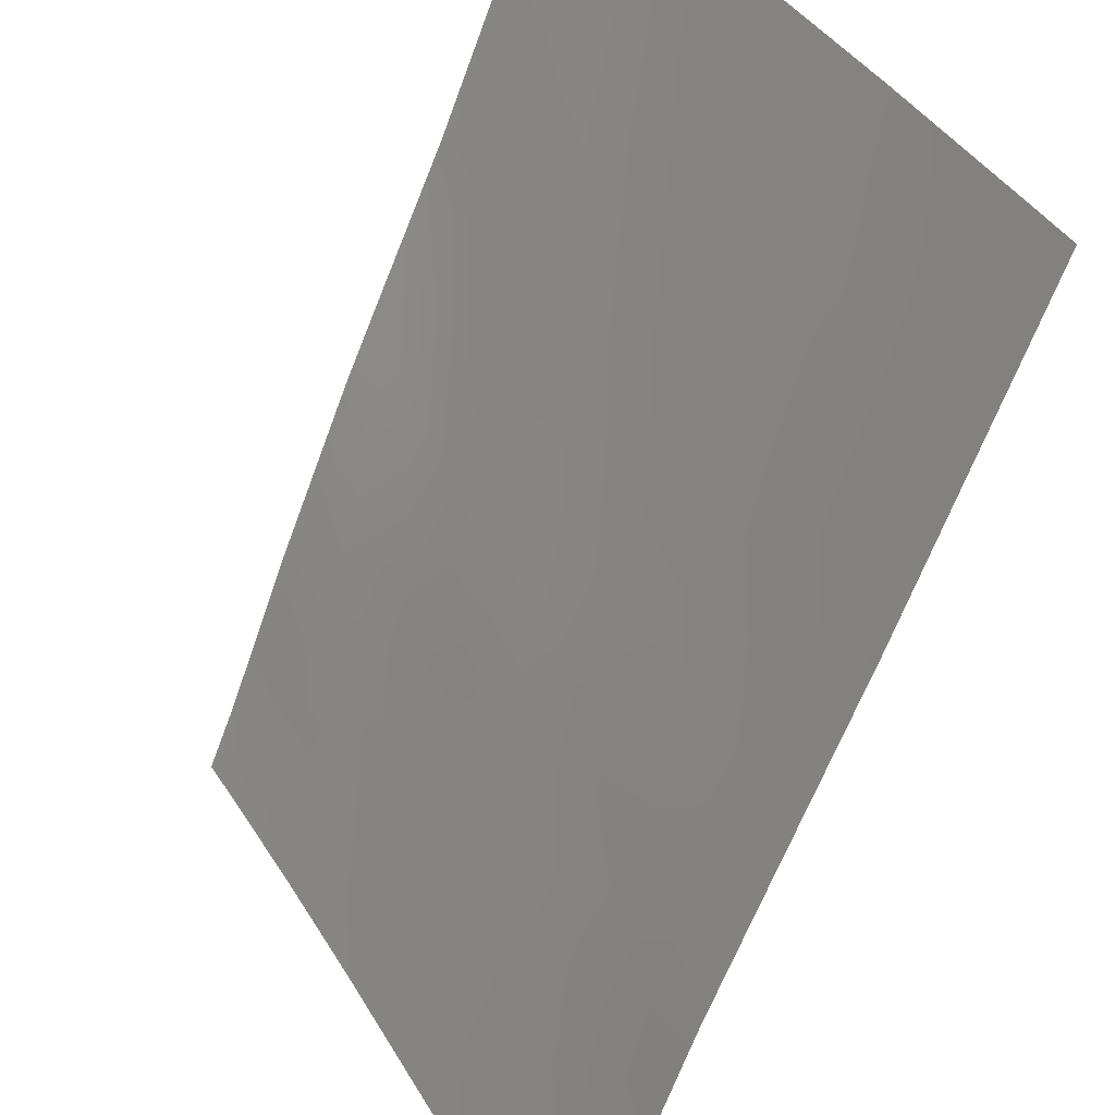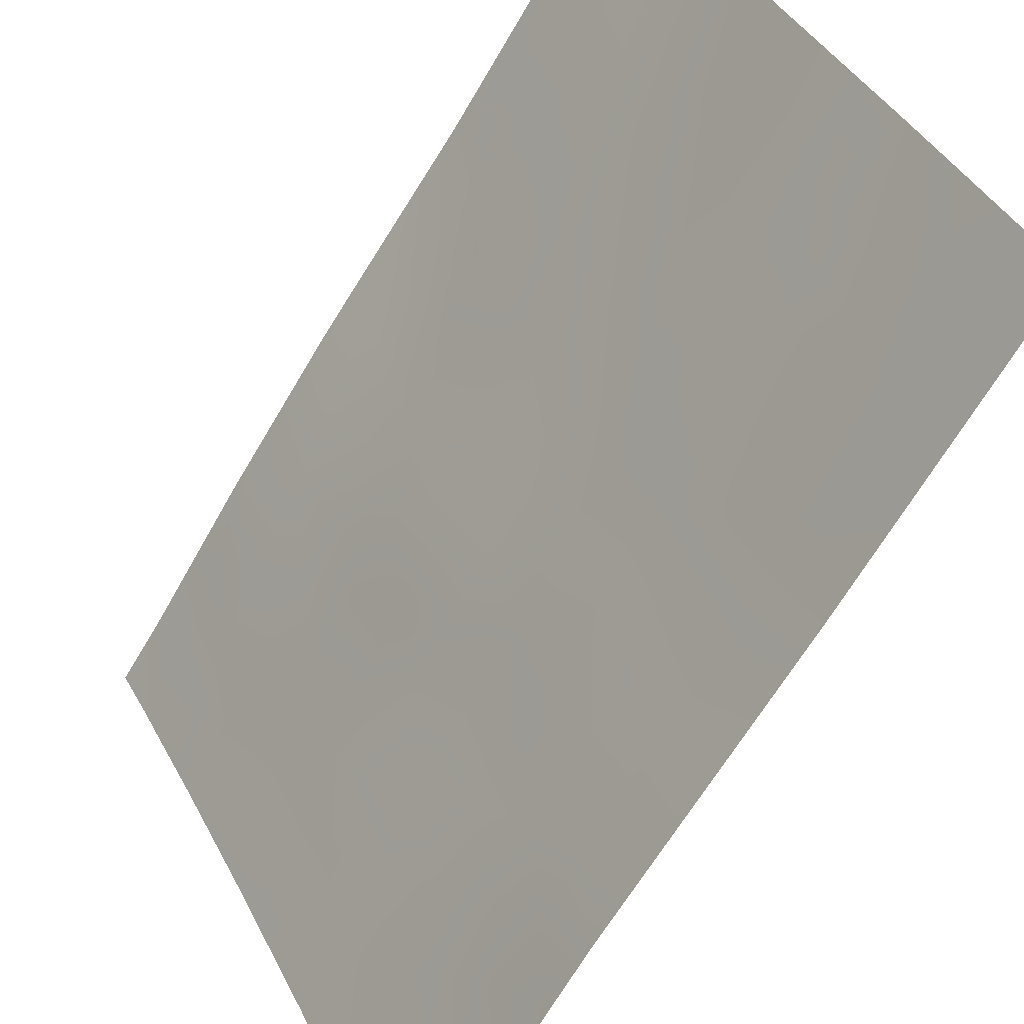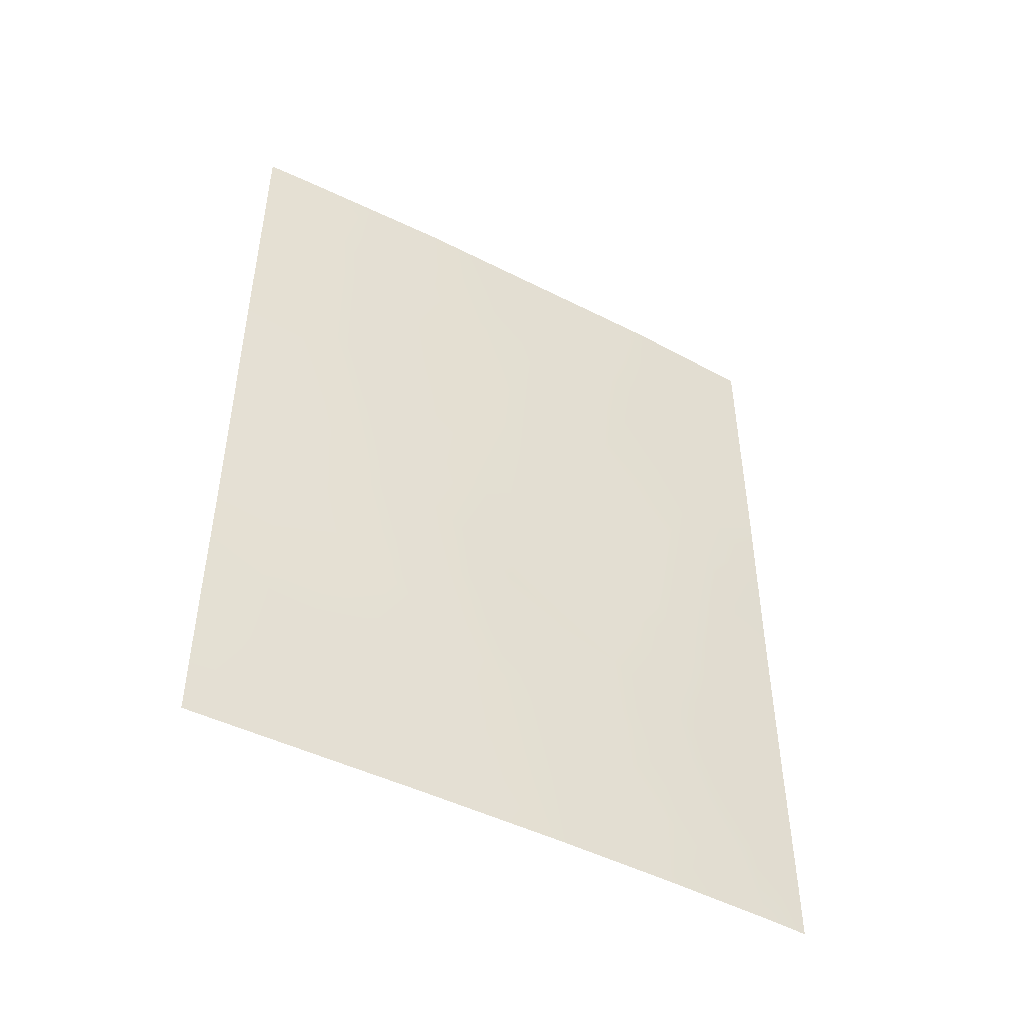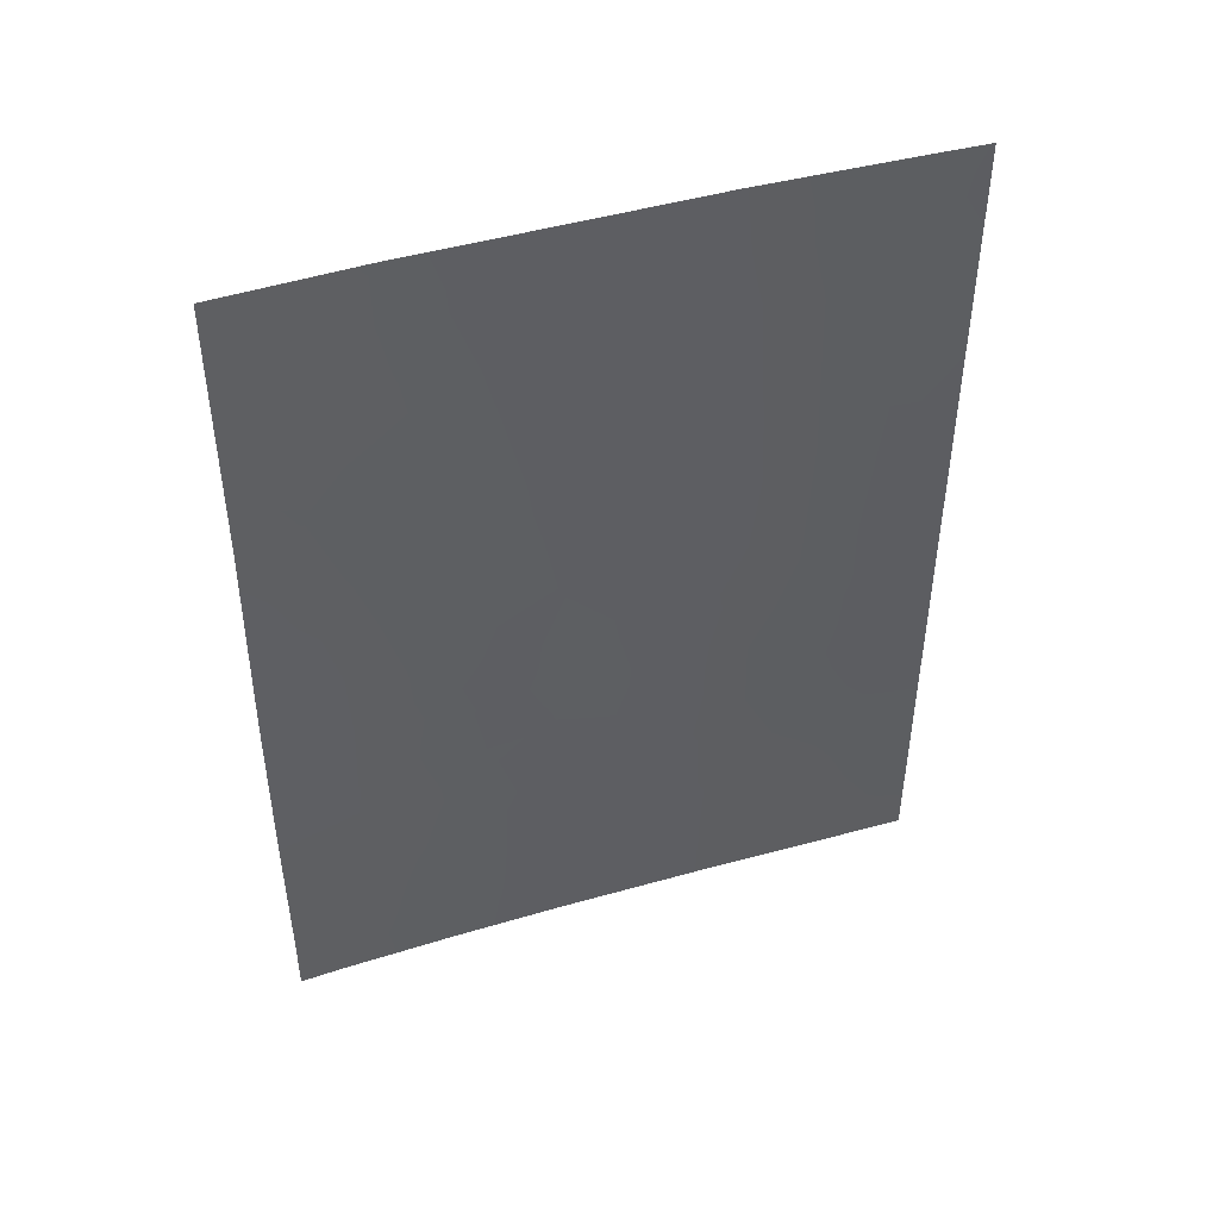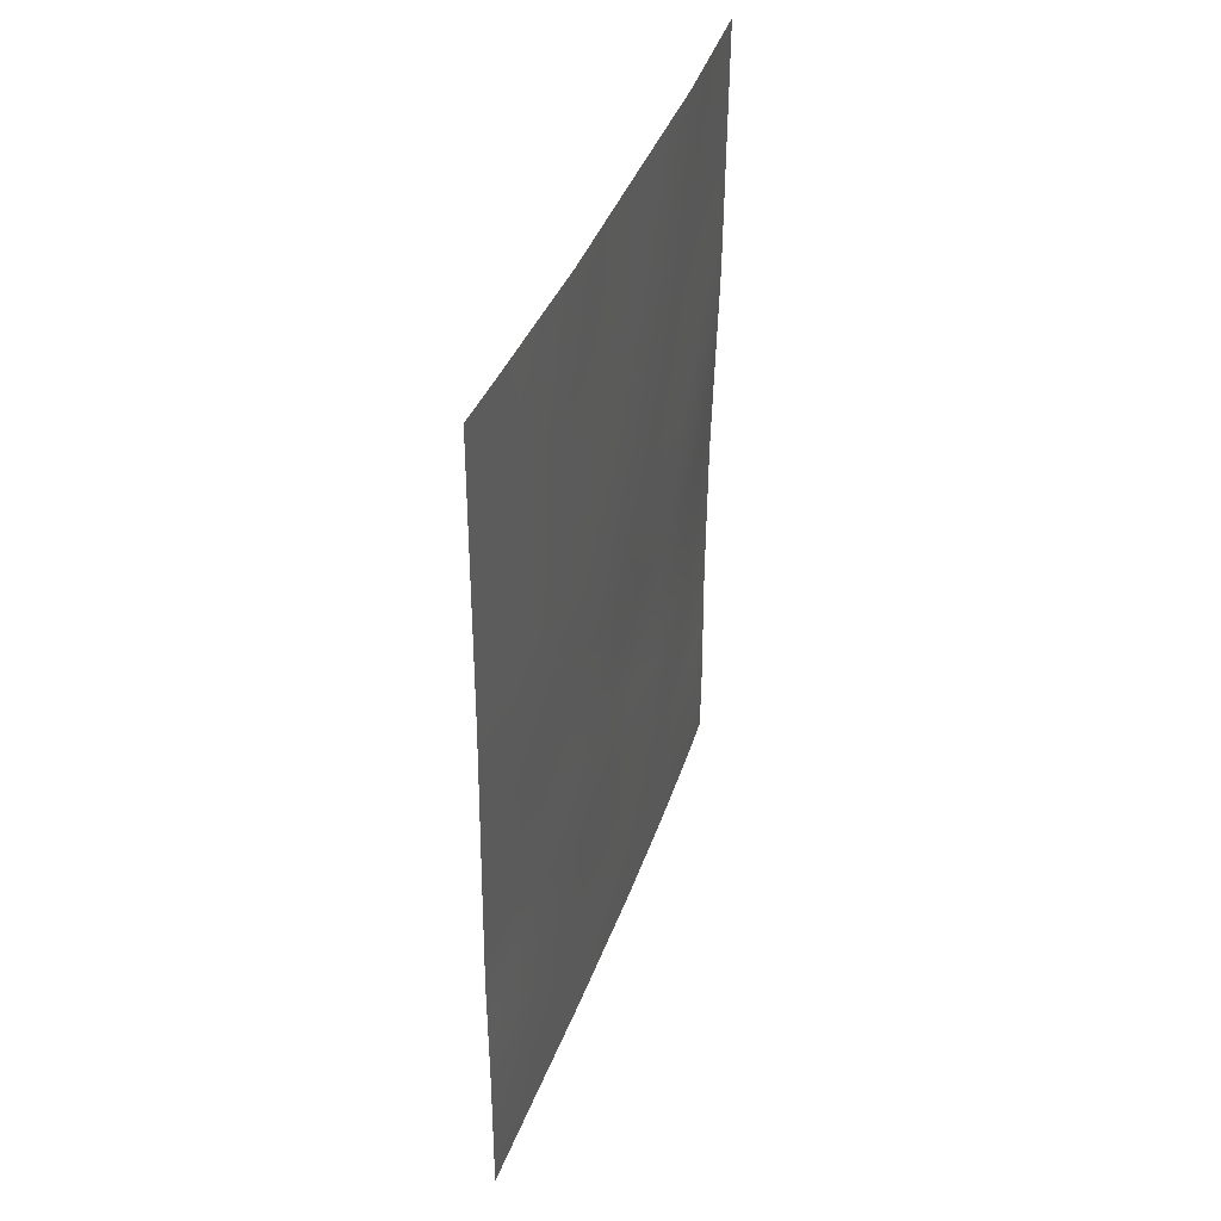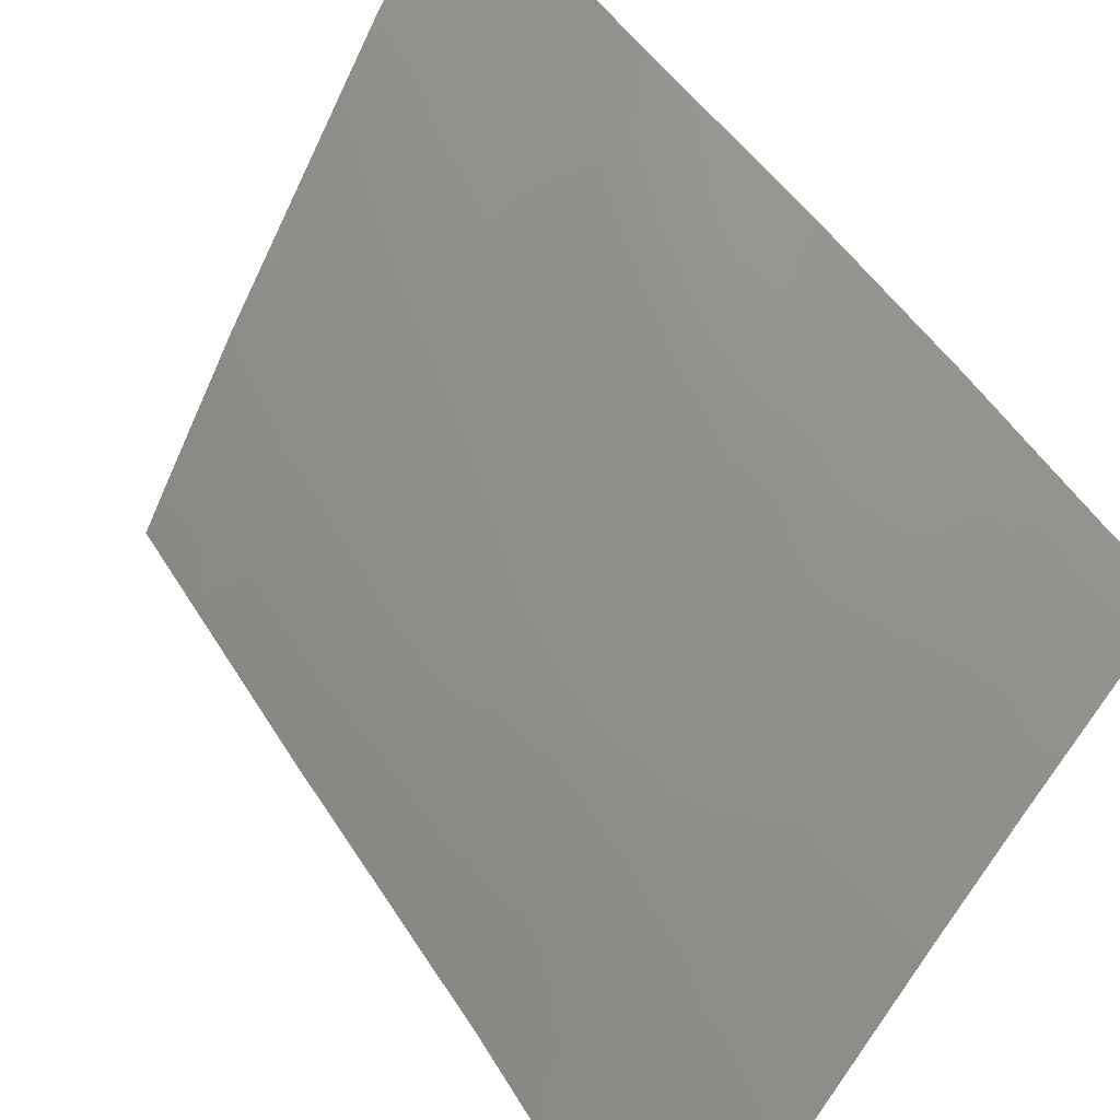
<metadata>
{"format":"obj","ext":"obj","renderer":"f3d","projection":"perspective","resolution":1024,"background":"white","views":[{"elev":-62.4,"azim":-19.4,"up":"+Y"},{"elev":-66.2,"azim":-29.8,"up":"+Y"},{"elev":-48.3,"azim":89.2,"up":"+Z"},{"elev":46.2,"azim":-79.6,"up":"+Z"},{"elev":40.0,"azim":47.3,"up":"+Z"},{"elev":47.2,"azim":150.9,"up":"+Y"}]}
</metadata>
<code>
v 66.85 99.21 -39.6
v 67.4 98.32 -38
v 66.28 100 -43.94
v 66.26 100 -44.69
v 66.85 99.15 -43.25
v 67.19 98.5 -45.23
v 68.92 95.47 -43.8
v 69.07 95.16 -45.96
v 70.64 92.02 -50
v 69.61 93.98 -50
v 70.65 92 -49.98
v 70.46 92.64 -38
v 70.77 92 -39.47
v 70.78 92 -38
v 69.91 93.68 -40.94
v 66.36 100 -41.64
v 66.37 100 -40.45
v 70.75 92 -42.01
v 66.24 100 -46.96
v 67.34 98.19 -47.87
v 69.42 94.65 -38
v 69.93 93.46 -46.96
v 69.18 95.03 -41.99
v 69.2 94.77 -50
v 67.9 97.41 -39.75
v 69.92 93.62 -43.09
v 70.66 92 -46.15
v 70.7 92 -44.51
v 68.19 96.63 -50
v 69.9 93.59 -45.06
v 70.67 92 -47.9
v 68.45 96.41 -38
v 66.4 100 -38
v 66.26 100 -49.12
v 66.64 99.37 -48.8
v 67.4 98.05 -50
v 66.59 99.43 -50
v 70.65 92 -50
v 66.25 100 -50
v 68.32 96.62 -41.69
v 67.29 98.41 -41.47
v 68.99 95.41 -39.92
v 68.2 96.68 -45.14
v 68.2 96.7 -46.94
v 69.13 94.96 -48.08
v 68.24 96.58 -48.96
v 67.78 97.51 -43.52
v 67.17 98.69 -38.82
v 66.9 99.16 -38
v 66.74 99.41 -38.74
v 66.56 99.57 -43.97
v 66.68 99.31 -45.06
v 66.99 98.87 -44.28
v 69.02 95.27 -44.94
v 68.51 96.16 -44.55
v 68.61 95.98 -45.49
v 70.13 93 -50
v 70.02 93.24 -49.06
v 70.41 92.48 -49.39
v 70.78 92 -38.74
v 70.61 92.33 -38.66
v 70.25 93.04 -39.02
v 67.3 98.28 -46.82
v 66.81 99.08 -46.19
v 66.85 99 -47.36
v 69.72 94.08 -38.89
v 69.23 95 -38.87
v 69.46 94.55 -39.59
v 67.5 97.98 -44.42
v 67.3 98.36 -43.44
v 69.54 94.18 -47.52
v 69.51 94.29 -46.47
v 69.1 95.06 -47.02
v 69.17 94.84 -49.15
v 70.34 92.83 -41.43
v 69.93 93.63 -42.03
v 70.34 92.81 -42.6
v 69.51 94.42 -41.52
v 69.51 94.4 -42.52
v 68.94 95.53 -38
v 68.7 95.95 -38.91
v 67.38 98.3 -39.68
v 67.67 97.83 -38.86
v 69.87 93.77 -39.88
v 70.32 92.88 -40.25
v 70.72 92 -43.26
v 70.32 92.8 -43.73
v 69.08 95.23 -41.08
v 68.61 96.1 -40.82
v 68.79 95.75 -41.86
v 68.7 95.71 -49.45
v 68.7 95.7 -50
v 70.68 92 -45.33
v 70.3 92.79 -44.74
v 70.29 92.77 -45.63
v 69.48 94.38 -45.47
v 69.91 93.53 -46.01
v 70.76 92 -40.74
v 69.6 94.06 -48.61
v 69.98 93.35 -47.97
v 70.67 92 -47.02
v 70.29 92.74 -46.53
v 70.32 92.69 -47.44
v 66.32 100 -42.79
v 66.69 99.44 -42.34
v 68.58 96.12 -42.73
v 69.07 95.22 -42.77
v 68.11 97.02 -40.69
v 68.41 96.47 -39.82
v 67.54 97.95 -42.5
v 67.09 98.76 -42.42
v 66.39 100 -39.22
v 69.94 93.65 -38
v 66.25 100 -48.04
v 66.58 99.45 -47.9
v 67.02 98.72 -49.35
v 67 98.74 -50
v 70.66 92 -48.94
v 70.35 92.61 -48.43
v 67.39 98.09 -48.91
v 67.8 97.34 -49.39
v 67.79 97.39 -48.41
v 66.98 98.8 -48.36
v 67.8 97.34 -50
v 69.46 94.47 -43.47
v 68.31 96.56 -43.61
v 68 97.07 -44.42
v 68.05 97.06 -42.6
v 67.58 97.94 -40.59
v 67.8 97.53 -41.57
v 69.9 93.62 -44.1
v 69.44 94.47 -44.47
v 67.93 97.36 -38
v 68.18 96.9 -38.89
v 66.25 100 -45.82
v 67.74 97.5 -46.36
v 68.18 96.72 -45.96
v 67.74 97.51 -45.34
v 66.8 99.26 -41.44
v 69.46 94.52 -40.48
v 68.69 95.75 -48.54
v 68.66 95.83 -47.52
v 68.22 96.63 -47.96
v 67.03 98.88 -40.52
v 67.75 97.47 -47.38
v 68.64 95.92 -46.48
v 67.35 98.19 -45.95
f 48 49 50
f 4 51 3
f 54 55 56
f 57 59 58
f 13 60 61
f 63 64 65
f 66 21 67
f 53 69 70
f 71 72 73
f 75 76 77
f 76 78 79
f 80 81 67
f 48 82 83
f 62 84 85
f 86 77 87
f 88 89 90
f 24 74 91
f 93 94 95
f 96 72 97
f 98 85 75
f 100 71 99
f 101 102 103
f 16 104 105
f 106 107 90
f 108 89 109
f 110 111 70
f 112 1 50
f 62 113 66
f 19 114 115
f 36 116 117
f 11 9 38
f 34 39 37
f 37 35 34
f 118 119 59
f 120 121 122
f 120 123 116
f 36 124 121
f 107 125 79
f 126 127 55
f 128 126 106
f 119 103 100
f 115 123 65
f 108 129 130
f 94 87 131
f 96 132 54
f 131 125 132
f 133 83 134
f 135 64 52
f 136 137 138
f 110 128 130
f 68 140 84
f 78 140 88
f 97 102 95
f 109 81 134
f 139 105 111
f 141 142 143
f 129 82 144
f 145 136 63
f 146 56 137
f 143 145 122
f 73 146 142
f 69 138 127
f 1 48 50
f 48 2 49
f 50 49 33
f 5 51 53
f 51 4 52
f 8 54 56
f 54 7 55
f 56 55 43
f 10 57 58
f 57 9 59
f 59 9 11
f 60 14 61
f 12 61 14
f 13 61 62
f 61 12 62
f 20 63 65
f 63 147 64
f 65 64 19
f 68 67 42
f 5 53 70
f 53 52 6
f 70 69 47
f 71 22 72
f 73 72 8
f 74 24 10
f 18 75 77
f 75 15 76
f 77 76 26
f 26 76 79
f 76 15 78
f 79 78 23
f 21 80 67
f 80 32 81
f 67 81 42
f 2 48 83
f 48 1 82
f 83 82 25
f 13 62 85
f 62 66 84
f 85 84 15
f 28 86 87
f 86 18 77
f 87 77 26
f 23 88 90
f 88 42 89
f 90 89 40
f 91 29 92
f 29 91 46
f 27 93 95
f 93 28 94
f 95 94 30
f 30 96 97
f 96 8 72
f 97 72 22
f 18 98 75
f 98 13 85
f 75 85 15
f 74 99 45
f 58 100 99
f 100 22 71
f 99 71 45
f 31 101 103
f 101 27 102
f 103 102 22
f 104 5 105
f 40 106 90
f 106 7 107
f 90 107 23
f 25 108 109
f 108 40 89
f 109 89 42
f 47 110 70
f 110 41 111
f 70 111 5
f 33 112 50
f 112 17 1
f 62 12 113
f 66 113 21
f 114 35 115
f 35 114 34
f 116 37 117
f 37 116 35
f 11 118 59
f 118 31 119
f 59 119 58
f 20 120 122
f 120 36 121
f 122 121 46
f 36 120 116
f 120 20 123
f 116 123 35
f 124 29 121
f 46 121 29
f 23 107 79
f 107 7 125
f 79 125 26
f 7 126 55
f 126 47 127
f 55 127 43
f 40 128 106
f 128 47 126
f 106 126 7
f 58 119 100
f 119 31 103
f 100 103 22
f 19 115 65
f 115 35 123
f 65 123 20
f 40 108 130
f 108 25 129
f 130 129 41
f 30 94 131
f 94 28 87
f 131 87 26
f 8 96 54
f 96 30 132
f 54 132 7
f 30 131 132
f 131 26 125
f 132 125 7
f 32 133 134
f 133 2 83
f 134 83 25
f 4 135 52
f 135 19 64
f 52 64 6
f 6 147 138
f 136 44 137
f 138 137 43
f 17 16 139
f 41 110 130
f 110 47 128
f 130 128 40
f 66 68 84
f 68 42 140
f 84 140 15
f 23 78 88
f 78 15 140
f 88 140 42
f 30 97 95
f 97 22 102
f 95 102 27
f 25 109 134
f 109 42 81
f 134 81 32
f 41 139 111
f 139 16 105
f 111 105 5
f 46 141 143
f 141 45 142
f 143 142 44
f 41 144 139
f 41 129 144
f 129 25 82
f 144 82 1
f 20 145 63
f 145 44 136
f 44 146 137
f 146 8 56
f 137 56 43
f 46 143 122
f 143 44 145
f 122 145 20
f 73 8 146
f 142 146 44
f 46 91 141
f 91 92 24
f 47 69 127
f 69 6 138
f 127 138 43
f 66 67 68
f 144 1 17
f 51 5 104
f 51 104 3
f 139 144 17
f 53 51 52
f 91 74 141
f 45 141 74
f 53 6 69
f 147 6 64
f 45 71 73
f 147 136 138
f 63 136 147
f 45 73 142
f 10 58 99
f 74 10 99

</code>
